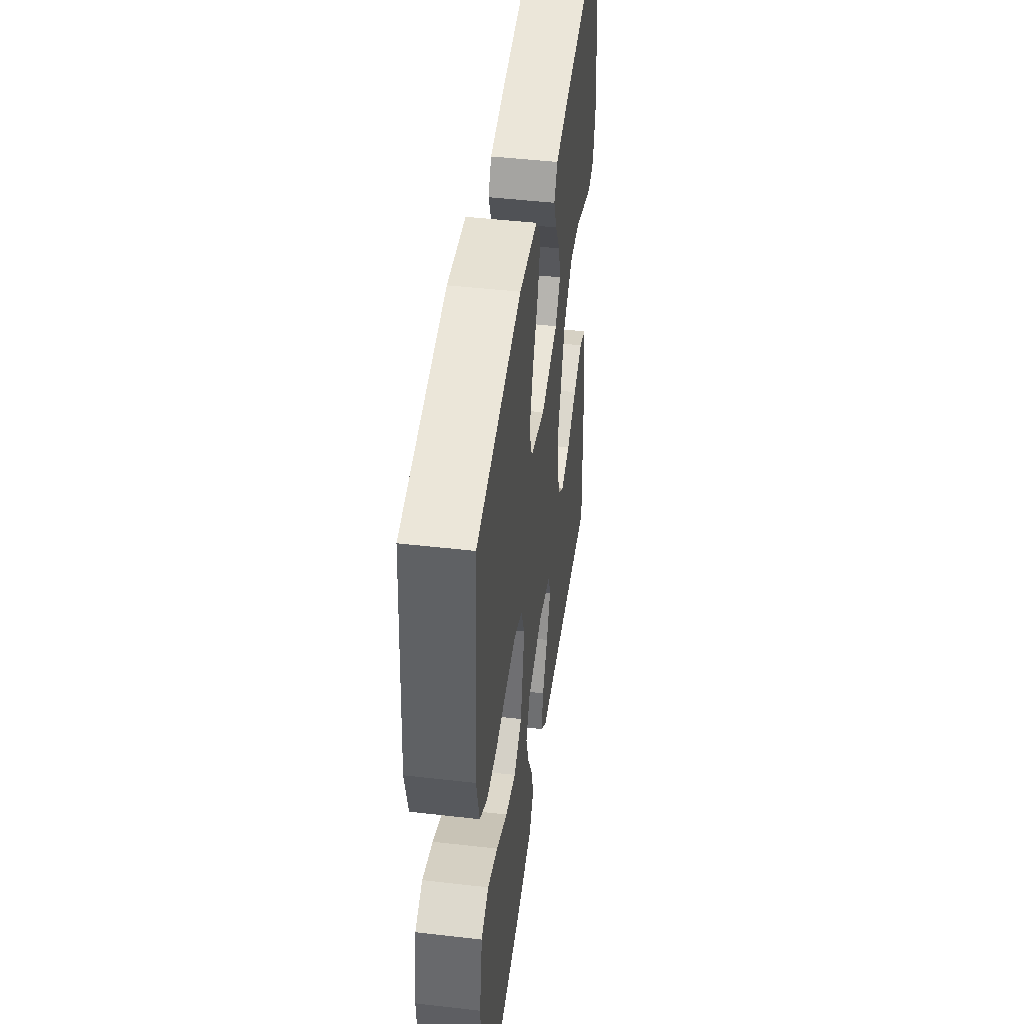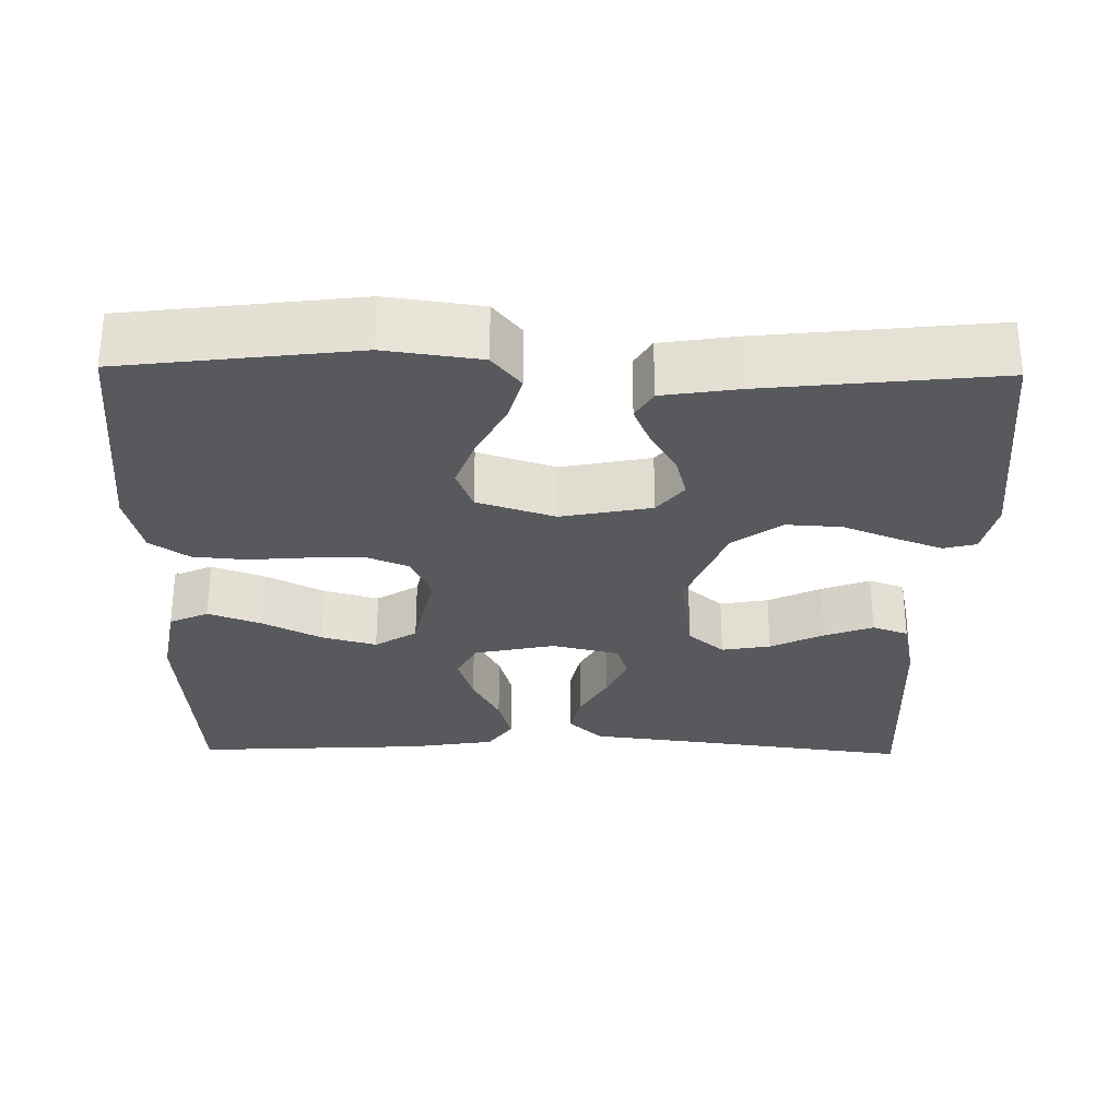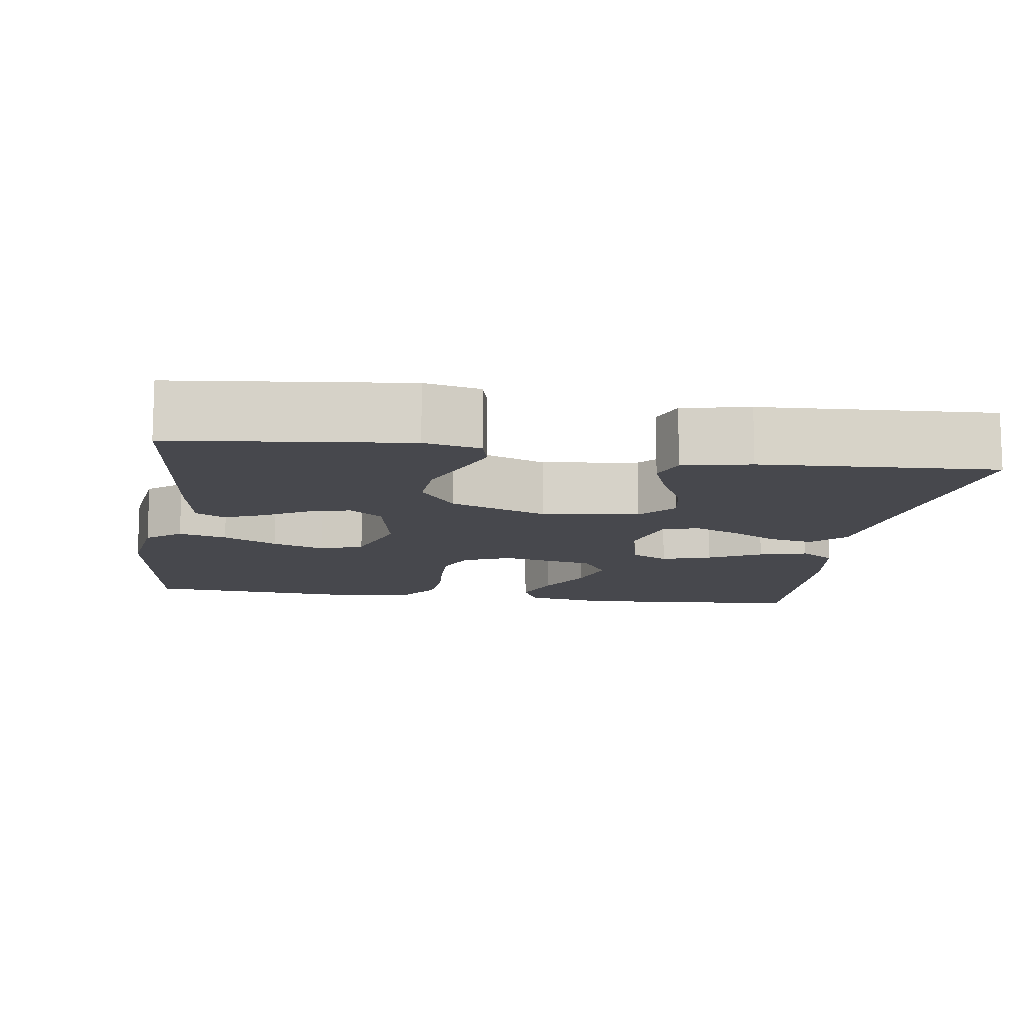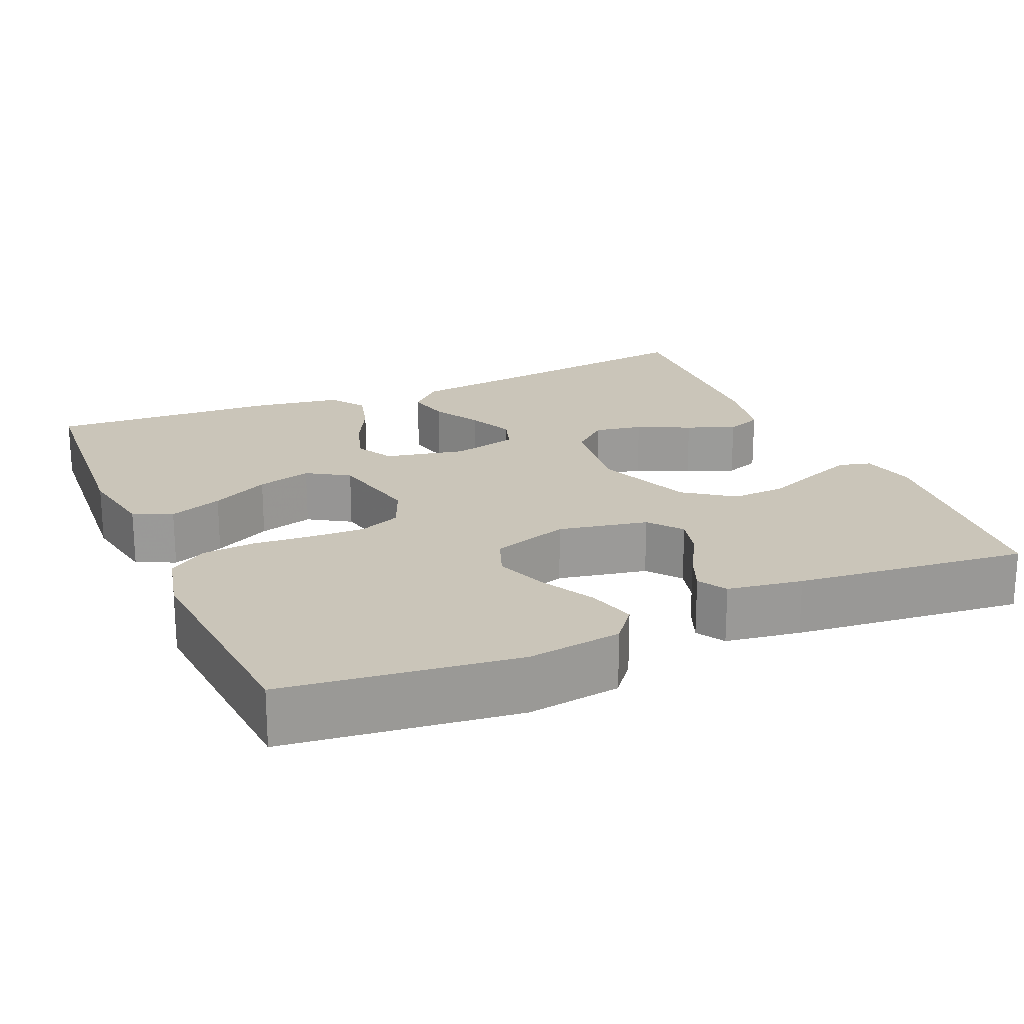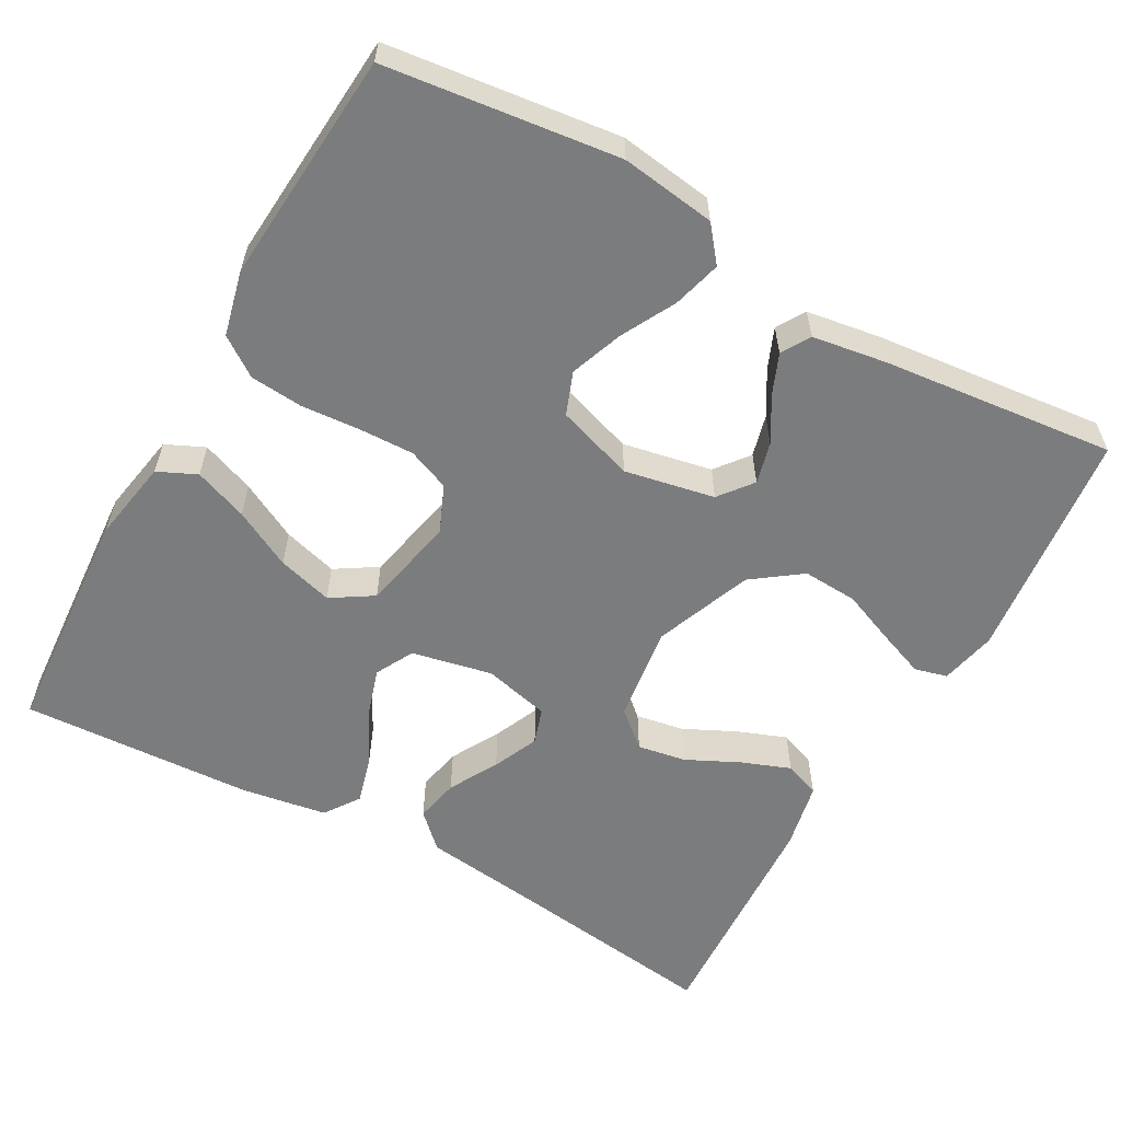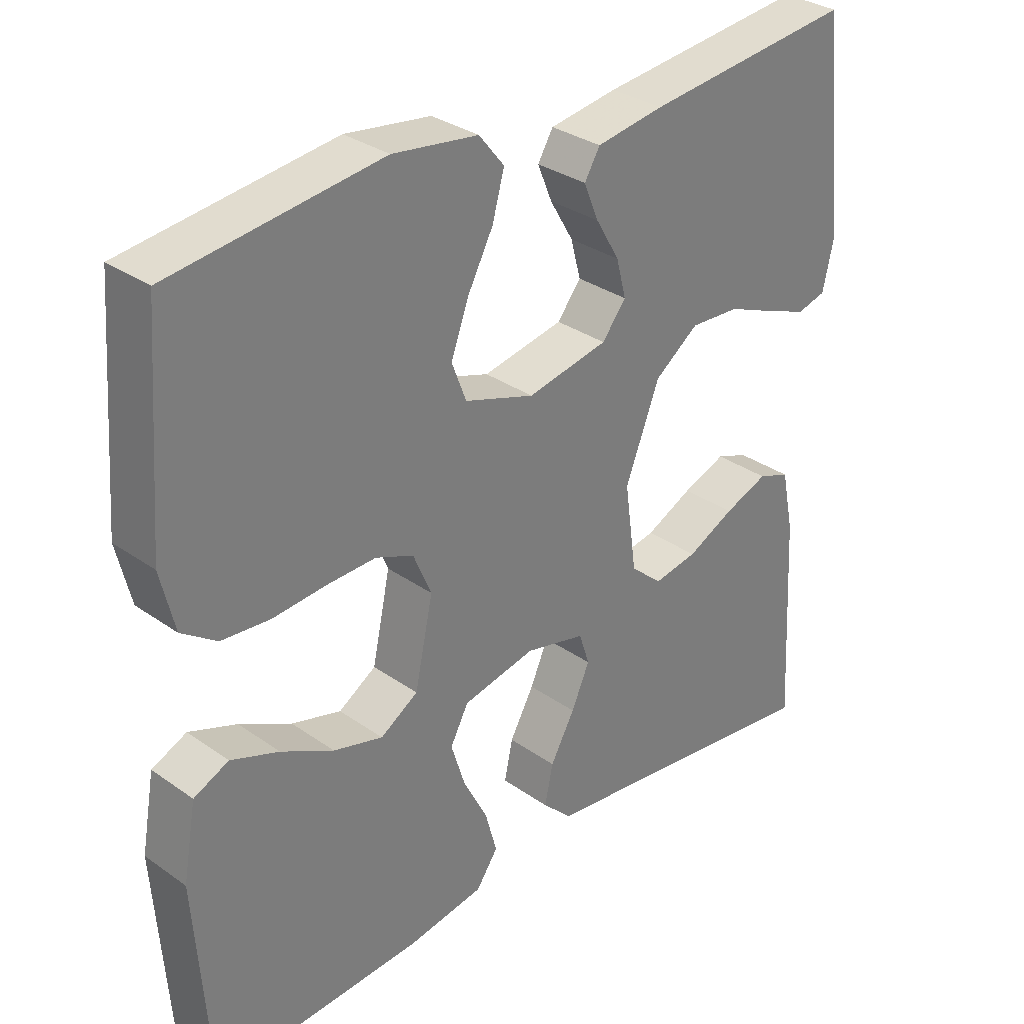
<metadata>
{"format":"obj","ext":"obj","renderer":"f3d","projection":"perspective","resolution":1024,"background":"white","views":[{"elev":46.4,"azim":-82.5,"up":"+Z"},{"elev":-29.1,"azim":-0.9,"up":"+Y"},{"elev":-11.8,"azim":81.6,"up":"+Y"},{"elev":20.7,"azim":-23.6,"up":"+Y"},{"elev":-58.6,"azim":-29.2,"up":"+Y"},{"elev":31.8,"azim":-45.3,"up":"+Z"}]}
</metadata>
<code>
v 0.5 0.07 -0.5
v 0.2 0.07 -0.46
v 0.071 0.07 -0.444
v 0.028 0.07 -0.402
v 0.04 0.07 -0.345
v 0.075 0.07 -0.282
v 0.101 0.07 -0.223
v 0.086 0.07 -0.177
v 0 0.07 -0.156
v -0.104 0.07 -0.178
v -0.13 0.07 -0.227
v -0.11 0.07 -0.291
v -0.075 0.07 -0.359
v -0.058 0.07 -0.421
v -0.089 0.07 -0.466
v -0.2 0.07 -0.484
v -0.5 0.07 -0.5
v -0.521 0.07 -0.2
v -0.502 0.07 -0.094
v -0.452 0.07 -0.071
v -0.383 0.07 -0.097
v -0.308 0.07 -0.136
v -0.237 0.07 -0.156
v -0.183 0.07 -0.122
v -0.157 0.07 0
v -0.183 0.07 0.061
v -0.237 0.07 0.083
v -0.308 0.07 0.081
v -0.384 0.07 0.075
v -0.453 0.07 0.081
v -0.503 0.07 0.116
v -0.523 0.07 0.2
v -0.5 0.07 0.5
v -0.2 0.07 0.537
v -0.078 0.07 0.52
v -0.042 0.07 0.475
v -0.059 0.07 0.413
v -0.096 0.07 0.343
v -0.121 0.07 0.275
v -0.1 0.07 0.22
v 0 0.07 0.187
v 0.116 0.07 0.21
v 0.15 0.07 0.253
v 0.136 0.07 0.307
v 0.102 0.07 0.365
v 0.081 0.07 0.416
v 0.103 0.07 0.453
v 0.2 0.07 0.468
v 0.5 0.07 0.5
v 0.533 0.07 0.2
v 0.517 0.07 0.128
v 0.475 0.07 0.117
v 0.415 0.07 0.14
v 0.346 0.07 0.168
v 0.275 0.07 0.172
v 0.212 0.07 0.126
v 0.163 0.07 0
v 0.18 0.07 -0.124
v 0.226 0.07 -0.164
v 0.289 0.07 -0.153
v 0.357 0.07 -0.12
v 0.42 0.07 -0.096
v 0.466 0.07 -0.113
v 0.484 0.07 -0.2
v 0.5 0 -0.5
v 0.2 0 -0.46
v 0.071 0 -0.444
v 0.028 0 -0.402
v 0.04 0 -0.345
v 0.075 0 -0.282
v 0.101 0 -0.223
v 0.086 0 -0.177
v 0 0 -0.156
v -0.104 0 -0.178
v -0.13 0 -0.227
v -0.11 0 -0.291
v -0.075 0 -0.359
v -0.058 0 -0.421
v -0.089 0 -0.466
v -0.2 0 -0.484
v -0.5 0 -0.5
v -0.521 0 -0.2
v -0.502 0 -0.094
v -0.452 0 -0.071
v -0.383 0 -0.097
v -0.308 0 -0.136
v -0.237 0 -0.156
v -0.183 0 -0.122
v -0.157 0 0
v -0.183 0 0.061
v -0.237 0 0.083
v -0.308 0 0.081
v -0.384 0 0.075
v -0.453 0 0.081
v -0.503 0 0.116
v -0.523 0 0.2
v -0.5 0 0.5
v -0.2 0 0.537
v -0.078 0 0.52
v -0.042 0 0.475
v -0.059 0 0.413
v -0.096 0 0.343
v -0.121 0 0.275
v -0.1 0 0.22
v 0 0 0.187
v 0.116 0 0.21
v 0.15 0 0.253
v 0.136 0 0.307
v 0.102 0 0.365
v 0.081 0 0.416
v 0.103 0 0.453
v 0.2 0 0.468
v 0.5 0 0.5
v 0.533 0 0.2
v 0.517 0 0.128
v 0.475 0 0.117
v 0.415 0 0.14
v 0.346 0 0.168
v 0.275 0 0.172
v 0.212 0 0.126
v 0.163 0 0
v 0.18 0 -0.124
v 0.226 0 -0.164
v 0.289 0 -0.153
v 0.357 0 -0.12
v 0.42 0 -0.096
v 0.466 0 -0.113
v 0.484 0 -0.2
f 63 64 1 2
f 60 61 62 63
f 60 63 2 3
f 59 60 3 4
f 58 59 4 5
f 51 52 53 54
f 49 50 51 54
f 49 54 55
f 48 49 55 56
f 44 45 46 47
f 43 44 47 48
f 35 36 37 38
f 35 38 39
f 34 35 39
f 33 34 39
f 32 33 39 40
f 28 29 30 31
f 27 28 31 32
f 26 27 32 40
f 19 20 21 22
f 19 22 23
f 18 19 23
f 17 18 23
f 16 17 23 24
f 12 13 14 15
f 11 12 15 16
f 58 5 6
f 58 6 7
f 57 58 7 8
f 43 48 56 57
f 42 43 57 8
f 41 42 8 9
f 25 26 40 41
f 25 41 9 10
f 11 16 24 25
f 10 11 25
f 66 65 128 127
f 127 126 125 124
f 67 66 127 124
f 68 67 124 123
f 69 68 123 122
f 118 117 116 115
f 118 115 114 113
f 119 118 113
f 120 119 113 112
f 111 110 109 108
f 112 111 108 107
f 102 101 100 99
f 103 102 99
f 103 99 98
f 103 98 97
f 104 103 97 96
f 95 94 93 92
f 96 95 92 91
f 104 96 91 90
f 86 85 84 83
f 87 86 83
f 87 83 82
f 87 82 81
f 88 87 81 80
f 79 78 77 76
f 80 79 76 75
f 70 69 122
f 71 70 122
f 72 71 122 121
f 121 120 112 107
f 72 121 107 106
f 73 72 106 105
f 105 104 90 89
f 74 73 105 89
f 89 88 80 75
f 89 75 74
f 1 65 66 2
f 2 66 67 3
f 3 67 68 4
f 4 68 69 5
f 5 69 70 6
f 6 70 71 7
f 7 71 72 8
f 8 72 73 9
f 9 73 74 10
f 10 74 75 11
f 11 75 76 12
f 12 76 77 13
f 13 77 78 14
f 14 78 79 15
f 15 79 80 16
f 16 80 81 17
f 17 81 82 18
f 18 82 83 19
f 19 83 84 20
f 20 84 85 21
f 21 85 86 22
f 22 86 87 23
f 23 87 88 24
f 24 88 89 25
f 25 89 90 26
f 26 90 91 27
f 27 91 92 28
f 28 92 93 29
f 29 93 94 30
f 30 94 95 31
f 31 95 96 32
f 32 96 97 33
f 33 97 98 34
f 34 98 99 35
f 35 99 100 36
f 36 100 101 37
f 37 101 102 38
f 38 102 103 39
f 39 103 104 40
f 40 104 105 41
f 41 105 106 42
f 42 106 107 43
f 43 107 108 44
f 44 108 109 45
f 45 109 110 46
f 46 110 111 47
f 47 111 112 48
f 48 112 113 49
f 49 113 114 50
f 50 114 115 51
f 51 115 116 52
f 52 116 117 53
f 53 117 118 54
f 54 118 119 55
f 55 119 120 56
f 56 120 121 57
f 57 121 122 58
f 58 122 123 59
f 59 123 124 60
f 60 124 125 61
f 61 125 126 62
f 62 126 127 63
f 63 127 128 64
f 64 128 65 1

</code>
